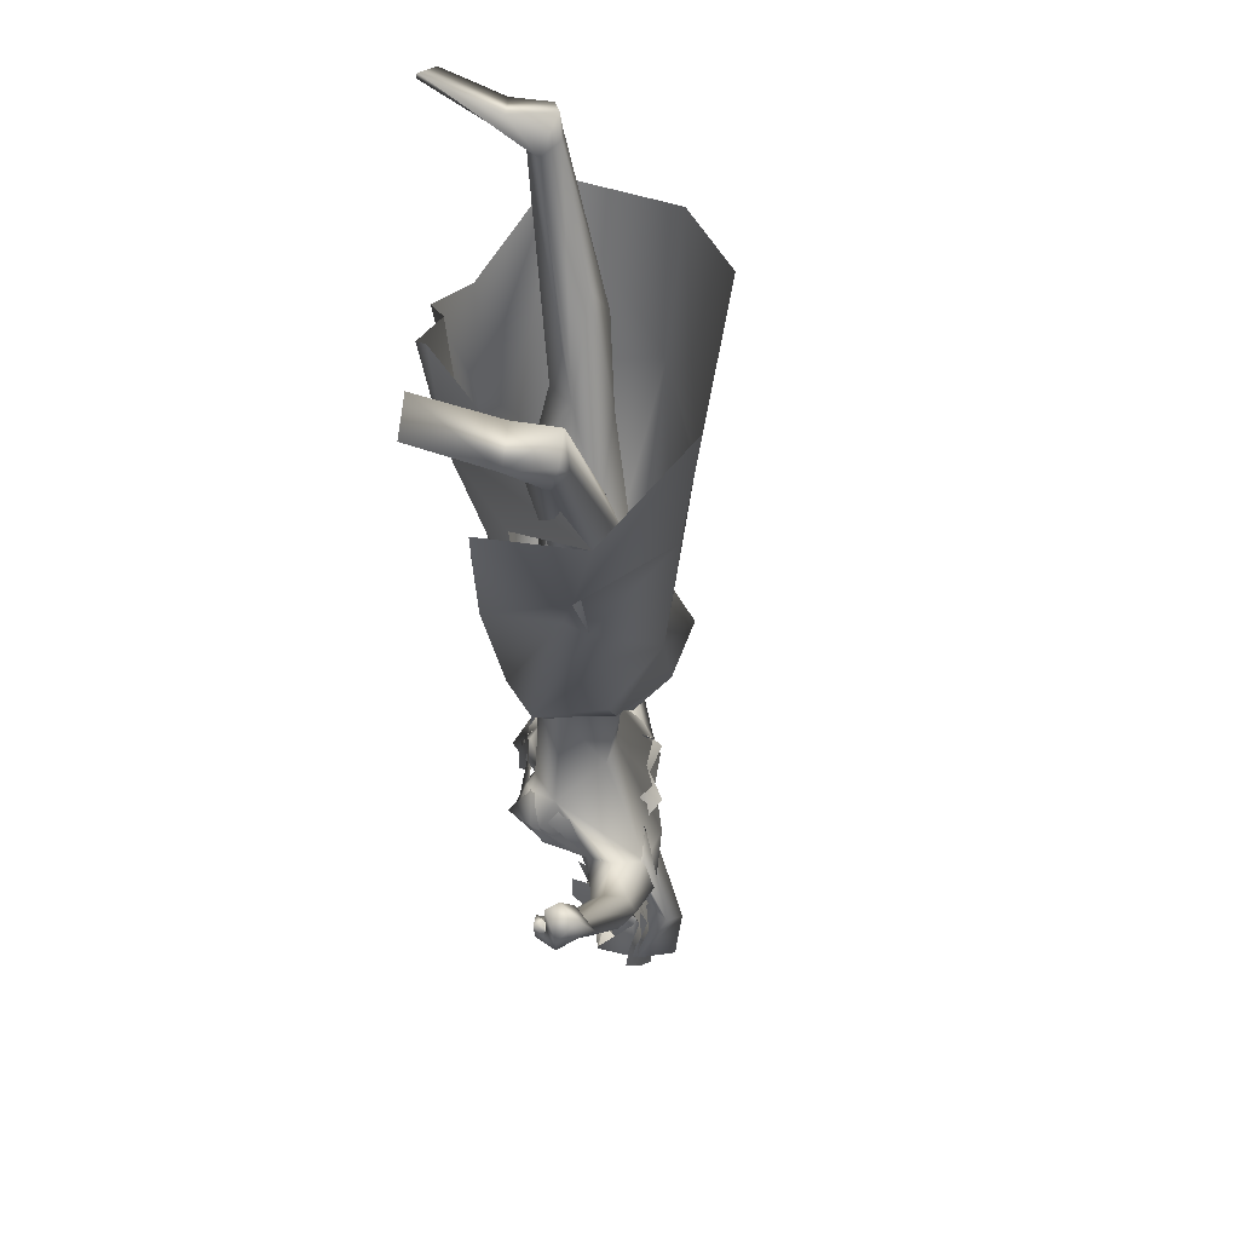
<metadata>
{"format":"obj","ext":"obj","renderer":"f3d","projection":"perspective","resolution":1024,"background":"white","views":[{"elev":-43.3,"azim":96.7,"up":"+Y"}]}
</metadata>
<code>
o saree_Cylinder
v -0.9718 -0.07902 0.1809
v -1.103 -0.7009 -0.231
v -0.991 0.09637 -0.5865
v -1.001 0.381 -0.4696
v -2.176 0.02219 0.09584
v -2.24 -0.1525 -0.1235
v -2.05 -0.2251 -0.00203
v -2.086 -0.3062 -0.1461
v -1.977 0.02256 -0.3279
v -2.003 0.2412 -0.2734
v -2.094 0.2461 0.08192
v -2.052 0.02153 0.09356
v -2.183 -0.1507 -0.01013
v -2.178 -0.2516 -0.1571
v -2.135 -0.1656 -0.3118
v -2.126 0.02461 -0.3796
v -2.161 0.2254 -0.3004
v -2.186 0.3002 -0.1308
v -2.312 0.1368 -0.0649
v -2.293 0.109 0.03413
v -2.289 0.02682 0.07472
v -2.295 -0.09654 0.05002
v -2.313 -0.1182 -0.06476
v -2.321 -0.1072 -0.1885
v -2.331 0.009043 -0.2306
v -2.32 0.09524 -0.1909
v -2.715 0.03645 0.1588
v -2.718 0.05094 0.1945
v -2.727 -0.05549 0.1828
v -2.319 -0.1176 0.04056
v -2.284 -0.08079 0.06805
v -2.158 -0.2506 0.06679
v -2.132 -0.1372 0.1356
v -1.824 -0.3789 -0.1763
v -1.112 -0.6136 0.05293
v -2 -0.1068 0.1049
v -0.9919 0.1464 0.05303
v -0.9686 0.000252 0.116
v -2.006 0.09581 0.1141
v -0.9605 -0.1066 0.151
v -1.59 -0.4 0.1123
v -1.565 -0.2224 0.1371
v -1.614 -0.4273 -0.08989
v -1.57 -0.517 -0.1649
v -1.533 0.2562 0.02564
v -1.475 -0.3241 -0.3988
v -1.274 0.06272 0.07949
v -1.287 -0.4272 -0.005202
v -1.344 -0.6308 -0.1533
v -1.018 -0.4384 -0.493
v -1.076 0.6668 -0.1238
v -1.242 -0.1501 0.1544
v -1.434 0.04122 0.1403
v -0.9712 0.05268 0.1513
v -1.762 0.306 0.04238
v -1.68 -0.3209 0.01495
v -1.948 -0.2229 -0.3103
v -1.582 0.06893 -0.4361
v -1.45 0.3357 -0.3754
v -1.549 0.4784 -0.1351
v -1.743 -0.2631 0.07186
v -1.561 -0.06475 0.1159
v -1.516 0.1041 0.1396
v -1.684 -0.004259 0.0991
v -1.4 -0.5036 -0.1548
v -2.78 -0.2135 0.02237
v -2.663 -0.1995 0.04032
v -2.663 0.2068 0.03488
v -2.739 -0.1912 -0.0475
v -2.663 0.163 -0.06454
v -2.743 0.2129 0.007037
v -2.74 -0.1778 -0.1607
v -2.662 -0.152 -0.1537
v -2.678 0.08979 -0.2061
v -2.74 0.1709 -0.1646
v -2.723 -0.1047 -0.2254
v -2.681 -0.08599 -0.202
v -2.723 0.09776 -0.2277
v -2.714 -0.00388 -0.1919
v -2.689 0.001171 -0.1849
v -2.673 0.2241 0.1232
v -2.735 -0.2169 0.1198
v -2.764 -0.1167 0.1652
v -2.765 0.1325 0.1505
v -2.768 -0.1987 0.1105
v -2.768 0.2041 0.1183
v -2.596 -0.1383 0.1362
v -2.598 0.1343 0.1444
v -2.625 0.00047 0.1539
v -2.608 0.1825 0.07867
v -2.595 0.06893 0.1497
v -2.702 -0.1174 0.2185
v -2.703 -0.07696 0.1874
v -2.664 -0.212 0.1454
v -2.707 0.1031 0.1926
v -2.701 0.1324 0.2117
v -2.696 0.191 0.1571
f 18 20 11
f 15 14 6
f 12 5 13
f 16 15 24
f 60 18 11
f 59 10 18
f 34 8 57
f 58 9 59
f 7 13 8
f 8 14 57
f 57 15 16
f 10 9 17
f 10 17 18
f 13 5 21
f 20 21 5
f 6 13 22
f 18 17 19
f 6 23 24
f 31 30 32
f 32 30 23
f 32 14 8
f 45 55 39
f 11 12 39
f 12 13 7
f 5 33 41
f 54 63 53
f 52 53 64
f 33 32 43
f 48 52 56
f 12 53 39
f 59 60 51
f 11 20 12
f 52 1 53
f 64 53 12
f 2 40 52
f 54 37 47
f 3 58 4
f 50 58 3
f 12 36 62
f 62 61 56
f 46 44 57
f 12 62 64
f 47 45 63
f 50 49 46
f 32 8 34
f 21 31 33
f 32 6 14
f 51 60 45
f 35 49 2
f 2 49 50
f 51 47 37
f 73 67 69
f 94 82 66
f 81 68 71
f 71 70 74
f 68 70 71
f 73 69 72
f 77 73 72
f 80 77 76
f 78 74 80
f 81 97 88
f 96 97 84
f 28 95 27
f 66 82 85
f 81 71 86
f 28 27 91
f 88 95 28
f 93 92 87
f 27 93 89
f 92 94 87
f 94 67 87
f 68 81 90
f 90 81 88
f 67 94 66
f 94 92 83
f 92 93 83
f 93 87 89
f 96 95 88
f 14 13 6
f 16 25 17
f 58 57 9
f 18 19 20
f 17 25 26
f 42 41 35
f 63 54 47
f 50 46 58
f 63 45 39
f 38 54 53
f 40 1 52
f 64 62 52
f 4 59 51
f 45 60 55
f 46 57 58
f 93 27 29
f 75 74 78
f 24 15 6
f 25 16 24
f 55 60 11
f 60 59 18
f 9 10 59
f 13 14 8
f 14 15 57
f 9 57 16
f 9 16 17
f 22 13 21
f 23 6 22
f 17 26 19
f 33 31 32
f 6 32 23
f 55 11 39
f 36 12 7
f 42 5 41
f 41 33 43
f 52 62 56
f 53 63 39
f 20 5 12
f 1 38 53
f 48 2 52
f 58 59 4
f 36 61 62
f 44 34 57
f 49 65 46
f 65 44 46
f 43 32 44
f 32 34 44
f 5 21 33
f 47 51 45
f 35 41 49
f 41 43 49
f 43 44 49
f 67 66 69
f 75 71 74
f 76 77 72
f 79 80 76
f 79 78 80
f 97 96 88
f 97 81 84
f 81 86 84
f 95 96 84
f 27 95 84
f 27 89 91
f 91 88 28
f 82 94 83
f 85 82 83
f 93 29 83
f 29 27 83
o body.001_omino.012
v -2.067 -0.004799 -0.02867
v -2.159 -0.000423 -0.1943
v -2.163 0.2125 -0.06398
v -2.171 -0.2146 -0.06606
v -2.082 0.2016 0.0144
v -2.108 -0.2019 0.007636
v -2.161 0.1859 -0.2182
v -2.165 -0.1784 -0.2157
v -2.201 0.06535 0.05837
v -2.23 -0.06998 0.05859
v -2.098 0.08406 -0.264
v -2.103 -0.08442 -0.265
v -2.012 0.2138 -0.1954
v -1.929 0.1503 -0.2305
v -1.954 -0.1629 -0.2474
v -2.04 -0.06468 0.02404
v -1.798 0.1247 -0.1568
v -1.815 -0.1555 -0.1833
v -1.625 -0.3694 -0.1091
v -1.597 0.2681 -0.01579
v -1.62 0.2037 -0.0475
v -1.619 -0.2565 -0.08007
v -1.601 -0.2441 -0.1639
v -1.478 0.3065 -0.06286
v -1.193 0.3299 -0.2033
v -1.212 -0.408 -0.2472
v -1.319 0.3888 -0.2428
v -1.345 -0.4557 -0.2898
v -0.6548 0.5398 0.1583
v -0.717 -0.711 0.1386
v -0.7615 0.4916 -0.1844
v -0.8173 -0.6024 -0.2059
v -0.8493 0.5418 -0.1808
v -0.6149 0.502 0.1466
v -0.7946 0.5856 -0.1665
v -0.8533 -0.6906 -0.1896
v -0.6686 0.6032 0.1103
v -0.8307 0.4713 -0.181
v -0.7719 0.5934 -0.05235
v -0.8443 -0.6992 -0.06619
v -0.7351 0.4659 -0.05327
v -0.805 -0.5756 -0.08327
v -0.8667 0.4552 -0.1179
v -0.9083 -0.5613 -0.1437
v -0.6778 -0.5958 0.1224
v -2.258 0.0577 -0.224
v -2.254 -0.06372 -0.2293
v -2.876 -0.1617 0.02789
v -2.884 0.2864 -0.1845
v -2.893 -0.2817 -0.1864
v -2.905 -0.278 -0.01378
v -2.481 0.07201 -0.1217
v -2.517 0.1268 -0.0888
v -2.513 -0.1293 -0.08859
v -2.617 0.1723 0.04163
v -2.61 -0.1737 0.06766
v -2.812 0.1438 -0.2143
v -2.81 -0.1471 -0.2147
v -2.921 0.08124 0.005681
v -3.019 0.00325 0.003644
v -2.946 0.1409 -0.01998
v -3.032 0.06236 -0.1099
v -3.024 -0.05755 -0.0375
v -3.004 -0.07367 -0.1386
v -2.789 0.2562 -0.1663
v -2.796 -0.2647 -0.1682
v -2.31 0.1362 -0.002661
v -2.486 -0.07083 -0.1211
v -2.773 -0.002513 -0.2005
v -3.025 0.07815 -0.0264
v -2.283 -0.8788 0.06187
v -2.224 0.8186 0.05446
v -2.233 0.8298 -0.009607
v -2.185 0.8159 -0.08581
v -2.265 -0.8997 0.03524
v -2.249 -0.8675 0.02437
v -2.24 -0.8731 -0.07376
v -2.176 0.792 -0.06503
v -2.26 -0.8296 0.05677
v -2.188 0.7511 0.06707
v -2.257 -0.8946 -0.09517
v -2.3 -0.9135 0.01076
v -2.2 -0.917 0.02251
v -2.122 0.8325 0.02555
v -2.218 -0.9507 -0.001474
v -2.137 0.8673 0.001617
v -2.149 -0.8779 -0.02032
v -2.078 0.7867 -0.01918
v -2.146 -0.9008 0.01886
v -2.07 0.8102 0.01894
v -2.117 0.8226 -0.05953
v -2.197 -0.8556 -0.05206
v -2.131 0.7693 -0.04697
v -2.175 0.791 0.03221
v -2.187 0.8232 0.04304
v -2.125 0.8084 0.03029
v -2.194 -0.9071 0.05314
v -2.115 0.8234 0.05609
v -2.201 -0.8925 0.02645
v -2.189 -0.9105 -0.06225
v -3.283 0.1192 0.00222
v -3.378 0.008479 0.008607
v -3.376 0.08158 -0.1012
v -3.252 0.08656 0.01083
v -3.251 0.1138 -0.03036
v -3.223 0.1601 0.03191
v -3.294 0.03866 0.05154
v -3.291 0.1334 -0.09149
v -3.402 0.05459 -0.04166
v -3.236 0.02339 0.05615
v -3.233 0.1306 -0.1057
v -3.189 0.1391 0.03858
v -3.094 0.1114 0.04496
v -3.087 0.1582 0.01361
v -3.096 -0.02954 -0.001332
v -3.095 0.07434 -0.112
v -3.231 -0.1155 -0.000928
v -3.227 0.03063 -0.18
v -3.154 0.1563 -0.01175
v -3.171 -0.07719 0.0102
v -3.167 0.04803 -0.1661
v -3.069 0.09919 -0.004415
v -3.073 -0.003947 -0.1262
v -3.106 -0.07787 -0.08945
v -3.052 -0.05757 -0.07844
v -3.187 -0.1728 -0.09726
v -3.185 -0.05558 -0.1769
v -3.19 -0.1312 -0.1621
v -3.313 -0.137 -0.01442
v -3.309 0.01942 -0.1808
v -3.318 -0.1836 -0.1632
v -3.308 -0.0602 -0.1724
v -3.385 -0.1343 -0.1025
v -3.37 -0.04343 -0.1553
v -2.819 -0.2182 0.002229
v -2.78 0.2134 0.05092
v -2.292 0.003311 0.07526
v -2.386 -0.01374 0.09149
v -2.377 0.04435 0.0763
v -2.369 0.004629 0.1026
v -2.698 -0.1313 0.2029
v -2.703 -0.1356 0.2005
v -2.676 -0.04564 0.1708
v -2.614 0.1732 0.1115
v -2.698 0.135 0.1971
v -2.681 0.04446 0.167
v -2.702 0.1361 0.1959
v -2.037 0.04982 0.02999
v -2.606 0.06413 0.1431
v -2.6 -0.1106 0.1477
v -2.587 0.09399 0.1158
v -2.317 0.1092 -0.1446
v -2.332 -0.1052 -0.1504
v -2.305 -0.1255 0.01052
v -2.698 -0.002666 0.1206
v -2.656 0.000531 0.1229
v -2.599 -0.1359 0.1357
v -2.599 0.1363 0.1294
v -2.59 -0.07869 0.1245
v -2.669 0.2211 0.1089
v -2.666 -0.217 0.1187
v -2.668 -0.4843 -0.1301
v -2.591 -0.5305 -0.07328
v -2.643 -0.5019 -0.03263
v -2.69 -0.5248 -0.01998
v -2.95 -0.309 -0.0702
v -2.66 -0.5943 -0.107
v -2.582 -0.6685 -0.03785
v -2.71 -0.5075 -0.1494
v -2.639 0.4552 -0.1242
v -2.567 0.4858 -0.06674
v -2.572 0.502 -0.02413
v -2.678 0.4847 -0.1438
v -2.65 0.5046 -0.01308
v -2.53 0.6313 -0.03055
v -2.615 0.5669 -0.09964
v -2.386 -0.8193 -0.02258
v -2.366 -0.8157 0.01494
v -2.335 -0.7906 0.01499
v -2.34 -0.7863 -0.05471
v -2.357 -0.8248 -0.06392
v -2.333 0.7455 -0.0214
v -2.281 0.7416 0.03529
v -2.291 0.7549 -0.05493
v -2.272 0.7125 0.02072
v -2.271 0.7381 -0.05056
v -0.9291 -0.631 -0.2036
v -0.9802 -0.6265 -0.1512
v -0.9109 -0.6017 -0.08967
v -0.9362 0.5269 -0.1101
v -1.001 0.4998 -0.1751
v -0.8574 0.497 -0.08684
v -1.48 -0.3223 -0.1469
v -1.59 -0.3266 -0.2712
v -1.54 -0.3464 -0.1033
v -1.605 -0.3811 -0.2514
v -1.502 -0.4439 -0.2138
v -1.494 0.2334 -0.1222
v -1.562 0.2822 -0.2254
v -1.574 0.337 -0.2049
v -1.564 0.3324 -0.06792
v -1.495 0.3839 -0.1612
v -2.779 -0.2755 -0.07522
v -2.954 -0.2828 -0.1419
v -2.772 0.261 -0.07404
v -2.795 0.2342 -0.02275
v -2.896 0.2857 -0.01344
v -2.946 0.3098 -0.06486
v -2.943 0.2915 -0.1471
v -2.879 0.1559 0.02532
v -2.936 -0.1347 -0.01125
v -2.879 0.004636 -0.003004
v -2.9 -0.05569 0.02844
v -2.826 0.04885 0.07531
v -2.756 0.203 0.1145
v -2.761 -0.2007 0.1146
v -2.777 0.000158 0.07491
v -2.786 -0.123 0.1283
v -2.797 -0.03338 0.1062
v -2.788 0.05303 0.13
f 287 299 298
f 129 284 125
f 141 129 290
f 292 286 141
f 141 139 129
f 116 285 286
f 298 299 102
f 107 292 119
f 298 102 117
f 116 292 107
f 299 297 100
f 105 293 101
f 297 296 110
f 112 291 105
f 164 100 104
f 102 100 164
f 251 101 103
f 251 250 105
f 143 99 109
f 98 245 234
f 234 113 98
f 102 164 106
f 249 104 108
f 250 144 109
f 104 110 111
f 110 104 100
f 108 111 114
f 109 112 105
f 109 99 115
f 245 118 106
f 114 98 99
f 98 115 99
f 101 116 103
f 98 295 118
f 98 113 119
f 296 124 122
f 295 98 114
f 291 115 123
f 132 130 288
f 299 124 297
f 293 125 294
f 142 286 127
f 286 142 141
f 262 275 276
f 136 138 128
f 134 131 136
f 129 133 284
f 127 286 137
f 134 126 131
f 131 140 138
f 315 316 313
f 240 253 316
f 304 307 303
f 307 304 158
f 257 152 233
f 303 152 302
f 153 232 300
f 266 259 277
f 266 278 264
f 265 275 262
f 268 269 303
f 261 276 260
f 272 305 271
f 270 267 146
f 267 268 302
f 306 270 146
f 301 161 147
f 146 154 306
f 236 164 248
f 250 249 143
f 236 253 235
f 235 253 107
f 107 256 153
f 162 150 149
f 163 155 165
f 154 149 165
f 304 305 159
f 148 308 160
f 263 160 301
f 162 302 150
f 163 151 153
f 169 170 279
f 151 251 153
f 275 168 176
f 278 179 274
f 137 285 133
f 179 182 180
f 176 173 174
f 175 191 177
f 278 178 182
f 183 169 192
f 173 180 174
f 198 201 209
f 183 170 169
f 197 189 184
f 184 189 186
f 179 172 168
f 191 192 193
f 169 177 195
f 192 169 195
f 193 192 195
f 173 176 196
f 193 177 191
f 186 197 184
f 185 188 187
f 182 178 197
f 188 171 183
f 181 175 190
f 180 186 189
f 180 182 186
f 187 183 181
f 175 171 190
f 197 178 189
f 190 171 188
f 204 198 199
f 200 198 205
f 206 199 198
f 198 200 206
f 207 201 198
f 202 198 203
f 207 209 201
f 203 208 202
f 216 208 203
f 216 209 211
f 207 204 226
f 205 208 227
f 226 214 207
f 208 205 198
f 214 226 228
f 208 213 218
f 207 214 217
f 210 212 219
f 277 176 174
f 177 282 283
f 177 280 282
f 174 178 277
f 279 273 272
f 279 170 281
f 275 274 179
f 283 171 175
f 168 275 179
f 177 283 175
f 221 212 217
f 226 204 199
f 205 227 200
f 224 215 218
f 229 227 224
f 228 229 224
f 225 223 228
f 221 225 220
f 221 223 225
f 200 231 230
f 217 223 221
f 224 218 220
f 200 227 231
f 230 231 228
f 159 306 154
f 227 229 231
f 207 212 210
f 208 211 213
f 210 209 207
f 216 211 208
f 222 160 212
f 159 220 213
f 160 157 212
f 219 157 167
f 167 213 219
f 212 221 222
f 220 222 221
f 160 308 157
f 155 161 220
f 220 154 166
f 255 248 152
f 309 167 310
f 177 169 280
f 285 284 133
f 285 137 286
f 132 287 136
f 134 289 126
f 289 134 136
f 131 289 140
f 289 131 126
f 136 287 289
f 234 106 236
f 311 312 307
f 145 148 232
f 145 232 313
f 258 313 232
f 153 258 232
f 307 312 233
f 152 303 233
f 130 128 135
f 130 132 128
f 253 256 107
f 236 248 253
f 235 234 237
f 237 234 236
f 236 235 237
f 156 167 309
f 152 164 150
f 256 240 247
f 253 240 256
f 255 241 244
f 239 258 254
f 246 244 243
f 317 243 244
f 314 252 317
f 252 314 316
f 240 316 239
f 239 316 315
f 270 281 283
f 149 150 249
f 163 147 155
f 146 162 154
f 243 252 253
f 252 243 317
f 243 253 246
f 253 252 316
f 246 253 248
f 312 257 233
f 261 260 300
f 300 260 259
f 280 271 269
f 273 281 270
f 267 283 282
f 274 265 264
f 124 299 288
f 275 265 274
f 280 269 282
f 279 272 280
f 124 130 135
f 288 130 124
f 122 135 295
f 121 295 289
f 298 121 289
f 232 148 261
f 120 119 290
f 121 117 295
f 163 259 147
f 147 266 301
f 263 262 148
f 313 316 310
f 271 304 303
f 273 306 305
f 316 314 310
f 158 156 311
f 148 145 308
f 307 233 303
f 294 285 116
f 138 140 128
f 101 294 116
f 111 296 114
f 112 115 291
f 251 103 107
f 108 99 143
f 125 284 294
f 117 102 106
f 103 116 107
f 113 107 119
f 98 120 115
f 295 117 118
f 114 122 295
f 115 120 123
f 120 290 123
f 297 124 296
f 293 291 125
f 138 136 131
f 139 142 137
f 139 137 129
f 142 127 137
f 128 132 136
f 129 137 133
f 128 140 135
f 141 142 139
f 259 260 277
f 269 271 303
f 272 273 305
f 263 264 265
f 263 265 262
f 301 264 263
f 301 266 264
f 162 267 302
f 155 166 165
f 235 107 234
f 305 306 159
f 277 276 176
f 283 281 171
f 173 172 180
f 191 181 192
f 181 183 192
f 175 181 191
f 183 171 170
f 190 188 185
f 190 185 187
f 172 173 196
f 176 168 194
f 168 172 194
f 172 196 194
f 196 176 194
f 193 195 177
f 186 182 197
f 187 188 183
f 174 180 189
f 187 181 190
f 178 174 189
f 216 203 209
f 215 227 208
f 212 207 217
f 215 208 218
f 211 210 219
f 213 211 219
f 218 213 220
f 178 278 277
f 281 170 171
f 214 223 217
f 226 199 230
f 199 206 230
f 228 226 230
f 210 211 209
f 167 159 213
f 212 157 219
f 156 158 167
f 222 161 160
f 158 159 167
f 161 222 220
f 310 157 308
f 144 250 143
f 106 164 236
f 309 314 311
f 308 145 310
f 167 157 310
f 315 313 239
f 257 312 244
f 258 239 313
f 317 244 312
f 241 257 244
f 152 257 241
f 234 245 106
f 234 107 113
f 153 256 254
f 150 164 249
f 250 149 249
f 165 149 250
f 151 165 250
f 250 251 151
f 256 247 254
f 258 153 254
f 280 272 271
f 268 282 269
f 260 276 277
f 273 279 281
f 290 119 292
f 121 298 117
f 232 261 300
f 163 300 259
f 306 273 270
f 271 305 304
f 309 311 156
f 311 317 312
f 311 314 317
f 123 129 125
f 129 123 290
f 290 292 141
f 292 116 286
f 299 100 102
f 297 110 100
f 293 294 101
f 296 111 110
f 291 293 105
f 249 164 104
f 101 251 105
f 144 143 109
f 143 249 108
f 105 250 109
f 108 104 111
f 99 108 114
f 112 109 115
f 118 117 106
f 245 98 118
f 120 98 119
f 114 296 122
f 125 291 123
f 287 132 288
f 261 262 276
f 278 266 277
f 302 268 303
f 267 162 146
f 161 155 147
f 164 152 248
f 251 107 153
f 154 162 149
f 151 163 165
f 166 154 165
f 158 304 159
f 263 148 160
f 160 161 301
f 302 152 150
f 300 163 153
f 280 169 279
f 276 275 176
f 172 179 180
f 179 278 182
f 203 198 209
f 204 207 198
f 202 208 198
f 223 214 228
f 227 215 224
f 225 228 224
f 225 224 220
f 206 200 230
f 231 229 228
f 220 159 154
f 166 155 220
f 241 255 152
f 240 239 238
f 247 240 238
f 248 255 244
f 242 248 244
f 238 239 254
f 247 238 254
f 248 242 244
f 246 248 244
f 267 270 283
f 268 267 282
f 278 274 264
f 299 287 288
f 122 124 135
f 135 140 295
f 295 140 289
f 287 298 289
f 148 262 261
f 259 266 147
f 145 313 310
f 314 309 310
f 307 158 311
f 284 285 294
o hair.003_omino.013
v -2.991 -0.1551 -0.1282
v -3.007 0.02154 -0.05356
v -3.294 -0.2463 -0.1095
v -3.235 0.03111 -0.09531
v -2.967 0.03001 -0.0633
v -3.261 -0.1024 -0.09918
v -3.346 -0.06829 -0.08231
v -2.926 -0.3344 -0.1117
v -3.069 0.009824 -0.01204
v -3.003 -0.3297 -0.1268
v -3.13 -0.329 -0.0813
v -2.716 -0.2193 -0.0339
v -2.852 -0.213 -0.03195
v -2.791 -0.1402 -0.01615
v -2.825 -0.1666 -0.05521
v -2.819 -0.2683 -0.04033
v -2.816 -0.03387 0.006999
v -2.897 0.01331 -0.0342
v -3.373 -0.1113 -0.09508
v -3.302 -0.1834 -0.1156
v -3.224 -0.3154 -0.06255
v -3.344 -0.2315 -0.1084
v -2.939 -0.01628 -0.1711
v -2.95 0.06026 -0.1142
v -3.004 -0.2574 -0.1528
v -2.947 -0.02475 -0.1065
v -3.006 -0.3232 -0.2062
v -3.175 -0.1862 -0.2371
v -3.178 -0.3225 -0.1022
v -3.13 0.06171 -0.08494
v -3.078 -0.279 -0.09829
v -3.066 -0.00743 -0.06921
v -3.118 0.03117 -0.161
v -2.744 -0.159 -0.1604
v -2.882 -0.2788 -0.1501
v -2.704 -0.028 -0.1564
v -2.708 -0.1054 -0.1712
v -2.841 0.001311 -0.06898
v -2.945 -0.2411 -0.1432
v -2.848 -0.2691 -0.1261
v -2.724 -0.2083 -0.1779
v -2.725 0.05031 -0.1307
v -2.813 -0.1025 -0.1117
v -2.918 -0.2715 -0.1471
v -3.287 -0.1371 0.03254
v -3.282 -0.1364 0.06148
v -3.297 -0.117 0.05128
v -3.297 0.03842 0.04755
v -3.224 -0.1996 0.02703
v -3.334 0.07778 0.03835
v -3.316 0.1197 -0.1031
v -3.356 0.1188 -0.00141
v -3.333 0.165 -0.02746
v -3.312 0.1023 -0.1089
v -3.245 0.09513 -0.1642
v -2.757 -0.1485 -0.1807
v -2.732 0.06885 -0.1156
v -2.837 -0.03046 -0.07106
v -2.808 -0.3063 -0.1594
v -3.404 0.08083 -0.03331
v -3.389 -0.05893 -0.148
v -3.343 -0.195 -0.1987
v -3.437 -0.03443 -0.127
v -3.332 -0.1603 0.03618
v -3.292 0.07246 -0.1334
v -3.366 0.09822 -0.1236
v -3.395 0.0145 0.01716
v -2.991 -0.01157 -0.1456
v -3.044 -0.1216 -0.1457
v -3.003 0.02613 -0.08994
v -2.946 -0.1254 -0.09874
v -2.966 0.04179 -0.07061
v -3.253 -0.09853 -0.1195
v -3.285 -0.2461 -0.1308
v -3.315 -0.03285 -0.1147
v -2.932 -0.3385 -0.1363
v -3.084 0.0178 -0.04011
v -3.015 -0.3181 -0.1488
v -3.117 -0.3232 -0.1103
v -2.841 -0.2057 -0.06965
v -2.78 -0.1322 -0.05831
v -2.816 -0.1592 -0.09451
v -2.706 -0.2095 -0.0822
v -2.803 -0.02716 -0.03294
v -2.811 -0.01218 -0.01551
v -3.365 -0.1083 -0.1109
v -3.294 -0.1797 -0.134
v -3.215 0.009695 -0.108
v -3.225 -0.3183 -0.0929
v -3.335 -0.2282 -0.1254
v -3.186 0.05638 0.07938
v -3.127 -0.02574 0.0223
v -3.24 -0.007378 0.0691
v -3.382 0.004108 0.007147
v -3.278 0.05223 0.06074
v -3.308 -0.03109 0.04262
v -3.152 -0.03412 0.09252
v -3.122 -0.09768 -0.002043
v -3.215 -0.08423 0.05429
v -3.244 -0.02587 0.1043
v -3.269 -0.1169 -0.02302
v -3.396 -0.03943 0.007947
v -3.145 0.09086 -0.1395
v -3.134 0.1357 -0.099
v -3.217 0.1306 -0.1285
v -3.329 0.08463 -0.1132
v -3.224 0.07246 -0.145
v -3.319 0.129 -0.1367
v -3.204 -0.05336 0.02571
v -3.06 -0.1615 -0.1111
v -3.216 -0.1341 0.009351
v -3.262 -0.1652 -0.01264
v -3.381 -0.07612 -0.01682
v -3.388 -0.1274 0.04101
v -3.371 0.04402 -0.1742
f 318 330 332
f 327 330 318
f 339 338 320
f 318 337 320
f 326 321 319
f 322 331 334
f 333 329 327
f 335 322 334
f 324 336 323
f 345 379 350
f 340 354 373
f 340 373 344
f 385 343 341
f 350 341 340
f 342 348 346
f 340 345 350
f 348 381 346
f 385 341 347
f 347 382 349
f 344 373 351
f 353 360 354
f 359 353 340
f 341 343 375
f 341 355 374
f 367 381 362
f 376 358 357
f 362 363 364
f 370 371 368
f 370 368 377
f 382 368 372
f 369 370 377
f 377 367 369
f 381 366 362
f 352 361 344
f 347 432 382
f 352 344 376
f 382 383 368
f 380 378 379
f 346 431 380
f 384 380 431
f 380 377 383
f 380 383 432
f 432 347 378
f 386 388 389
f 319 324 323
f 387 392 386
f 388 397 399
f 395 397 388
f 390 404 386
f 395 386 404
f 391 406 396
f 394 392 387
f 389 388 398
f 412 410 409
f 392 403 390
f 392 394 405
f 417 416 415
f 413 410 411
f 419 418 416
f 424 422 421
f 430 429 428
f 425 422 423
f 428 427 426
f 381 384 431
f 332 322 318
f 318 322 319
f 318 323 337
f 327 318 320
f 320 328 327
f 324 319 321
f 322 332 331
f 327 329 330
f 325 333 327
f 345 340 344
f 341 350 347
f 346 345 344
f 379 345 346
f 378 347 350
f 340 353 354
f 342 361 356
f 344 358 376
f 340 341 359
f 341 374 359
f 367 364 365
f 377 384 367
f 384 381 367
f 368 383 377
f 384 377 380
f 346 381 431
f 380 432 378
f 386 395 388
f 388 399 398
f 395 400 397
f 393 400 395
f 389 401 402
f 407 406 391
f 411 410 412
f 423 422 424
f 338 328 320
f 379 378 350
f 344 342 346
f 349 385 347
f 358 344 351
f 355 341 375
f 364 367 362
f 361 342 344
f 432 383 382
f 379 346 380
f 387 386 389
f 318 319 323
f 392 390 386
f 391 395 404
f 395 391 396
f 401 389 398
f 408 412 409
f 414 417 415
f 417 419 416
f 420 424 421
f 426 430 428

</code>
